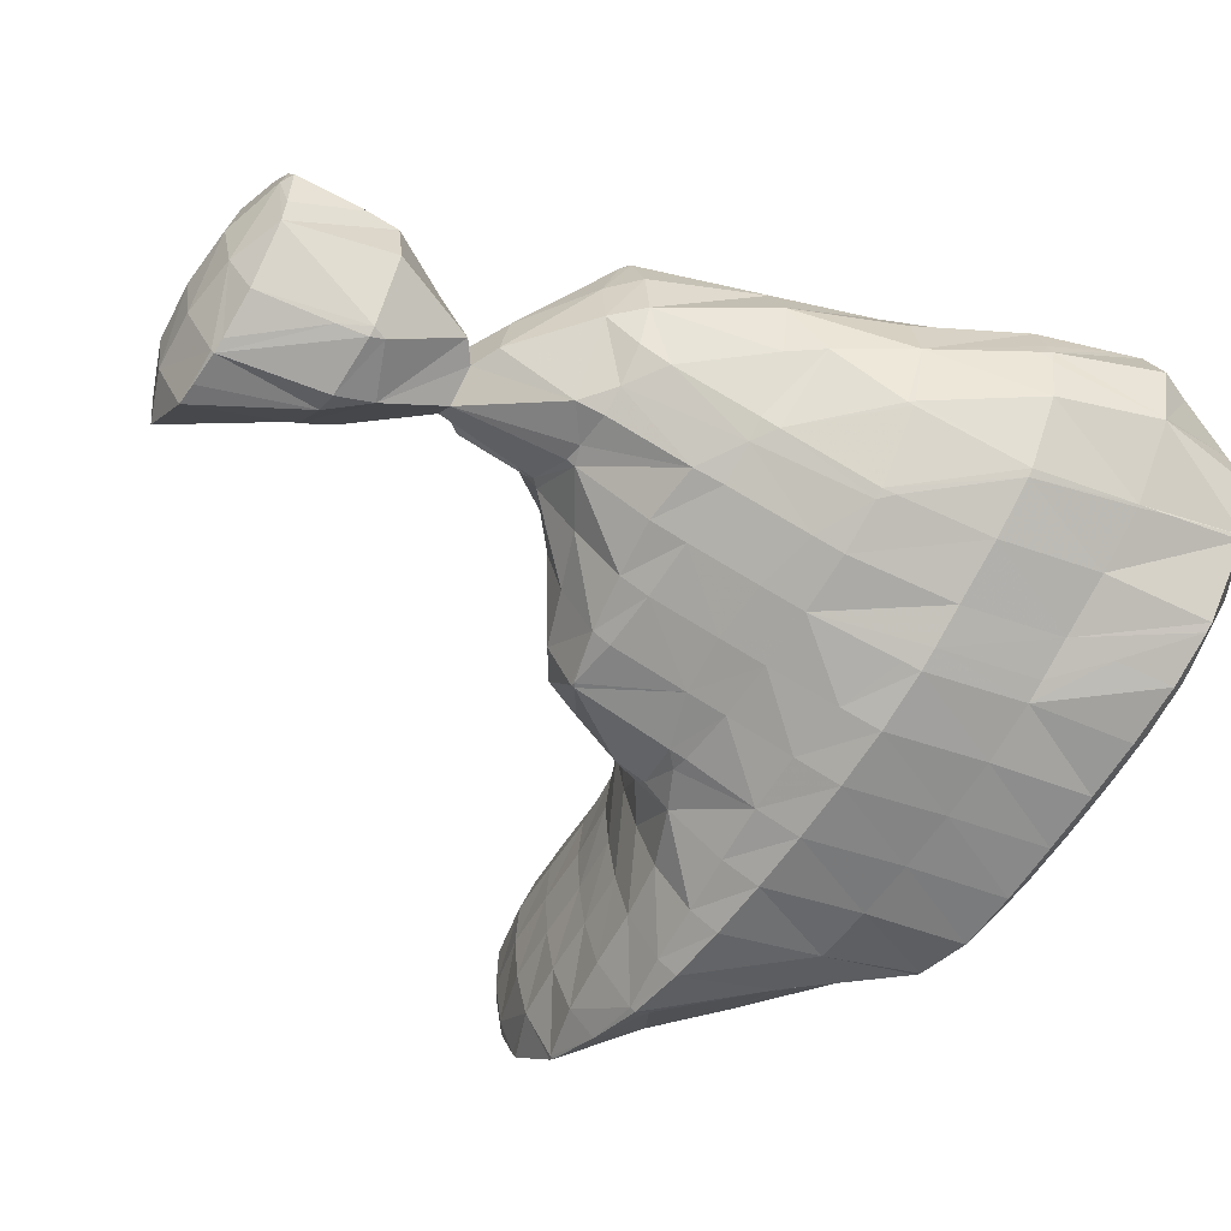
<metadata>
{"format":"obj","ext":"obj","renderer":"f3d","projection":"perspective","resolution":1024,"background":"white","views":[{"elev":-28.1,"azim":-124.4,"up":"+Y"}]}
</metadata>
<code>
v 221.9 170.6 101.7
v 221.9 170.9 101.8
v 221.8 170.7 101.8
v 221 169.1 101.5
v 221.4 169 101.2
v 220.7 168.2 101
v 221.4 172.7 102.2
v 220.8 173.5 102.4
v 220.6 173.1 102.7
v 219.8 171.5 102.8
v 219.1 170 102.5
v 220.1 167.8 100.8
v 218.4 168.5 101.8
v 217.8 167 100.7
v 218 167 100.6
v 217.8 166.9 100.6
v 219.3 175.1 102.8
v 218.7 174 103.3
v 217.9 172.4 103.3
v 217.2 170.9 102.9
v 216.5 169.4 102.4
v 215.9 167.9 101.4
v 215.6 167.2 100.6
v 218.2 176.2 103.1
v 217.8 176.7 103.1
v 217.7 176.5 103.3
v 216.9 174.9 103.8
v 216.1 173.4 103.6
v 215.4 171.9 103.2
v 214.7 170.4 102.7
v 214.1 168.9 101.7
v 213.8 168.1 100.7
v 216.3 178 103.4
v 215.9 177.5 103.8
v 215.1 175.9 104.1
v 214.4 174.4 103.9
v 213.6 172.9 103.5
v 212.9 171.3 102.9
v 212.3 169.9 101.9
v 212.1 169.1 100.9
v 214.6 179.2 103.6
v 214.3 178.5 104
v 213.4 177 104.3
v 212.6 175.4 104
v 211.9 173.9 103.6
v 211.2 172.3 103
v 210.6 170.9 102
v 210.4 170.2 101.1
v 213 180.3 103.8
v 212.6 179.6 104.2
v 211.7 178 104.4
v 211 176.4 104.2
v 210.2 174.9 103.8
v 209.5 173.4 103.2
v 208.9 171.9 102.1
v 208.7 171.3 101.3
v 211.3 181.2 103.9
v 211 180.7 104.2
v 210.1 179.1 104.5
v 209.3 177.5 104.3
v 208.6 176 103.9
v 207.8 174.4 103.2
v 207.2 172.9 102.1
v 207.1 172.5 101.5
v 209.8 181.6 103.9
v 209.4 181.7 103.9
v 208.5 180.2 104.3
v 207.7 178.6 104.2
v 206.9 177 103.8
v 206.2 175.5 103.1
v 205.9 173.9 101.8
v 205.7 174.1 101.9
v 207.2 181.3 103.7
v 207 181.2 103.6
v 206.2 179.8 103.7
v 205.4 178.2 103.4
v 204.7 176.7 102.5
v 204.7 176.6 102.4
v 205.7 180.2 103.3
v 204.8 178.7 102.9
v 204.7 176.7 102.4
v 227.8 172.2 98.81
v 227.7 172.4 98.87
v 227.6 172.2 98.95
v 226.8 170.7 99.09
v 227.9 170.4 98.3
v 226.1 169.2 98.61
v 227 168.9 97.89
v 225.5 167.7 97.6
v 225.6 167.7 97.53
v 225.5 167.6 97.52
v 226.6 174.4 99.44
v 226.4 174.7 99.51
v 226.3 174.5 99.61
v 225.4 173 100.2
v 224.7 171.4 100.3
v 223.9 169.9 100
v 223.3 168.4 99.36
v 223.4 166.8 97.25
v 222.8 167 97.9
v 222.7 166.6 97.19
v 224.8 176.3 99.95
v 224.2 175.3 100.6
v 223.4 173.8 101
v 222.6 172.2 101.5
v 220.4 167.7 100.5
v 220.3 166.5 97.08
v 223.5 177.5 100.3
v 223.1 177.8 100.3
v 223 177.7 100.5
v 222.2 176.1 101.2
v 221.4 174.6 101.7
v 220.2 166.5 97.09
v 218.3 166.9 97.14
v 221.5 179.1 100.6
v 221.2 178.6 101.1
v 220.4 177.1 101.7
v 219.5 175.5 102.4
v 216.4 167.7 97.28
v 219.9 180.4 100.8
v 219.5 179.7 101.4
v 218.6 178.1 102.2
v 214.6 168.6 97.45
v 218.4 181.5 101
v 217.9 180.8 101.6
v 216.9 179.1 102.5
v 212.8 169.6 97.64
v 216.7 182.5 101.1
v 216.3 181.9 101.6
v 215.3 180.2 102.7
v 211.1 170.7 97.85
v 215 183.2 101.2
v 214.8 183.1 101.3
v 213.7 181.3 102.7
v 209.6 172.1 98.11
v 214.6 183.3 101.2
v 213 183.7 101.1
v 212.2 182.5 102.3
v 209.1 172.6 98.23
v 207.7 173.2 99.83
v 208.2 173.7 98.44
v 211 184 101.1
v 210.9 183.7 101.4
v 209.5 181.9 103.7
v 206.7 175.3 98.75
v 210.6 184 101.1
v 208.8 183.8 100.9
v 208.4 183.2 101.6
v 207.1 181.4 103.5
v 205.5 177 99.09
v 205.2 176.9 100.1
v 205.4 177 99.11
v 208.1 183.7 100.8
v 206.2 182.9 100.5
v 206.1 182.8 100.7
v 205.1 181.1 101.1
v 204.6 179.7 99.69
v 204.6 179.7 99.68
v 206.1 182.9 100.5
v 204.8 181.6 100.1
v 233.1 170.9 95.01
v 233 172.2 95.36
v 232.4 171 95.61
v 231.5 169.5 95.41
v 232.5 169.3 94.57
v 230.8 167.9 94.79
v 231.5 167.8 94.17
v 230.4 166.7 93.87
v 232.6 172.9 95.57
v 231.4 173.9 95.83
v 231 173.3 96.33
v 230 171.6 97.06
v 229.2 170 97.16
v 228.5 168.5 96.56
v 230.1 166.5 93.82
v 227.9 167.1 95.51
v 227.5 165.7 93.71
v 227.7 165.7 93.57
v 227.5 165.6 93.56
v 229.5 174.9 96.13
v 228.7 174 97.48
v 225.2 166.4 95.49
v 225.1 165.6 93.52
v 227.5 175.9 96.4
v 222.8 165.9 94.02
v 223.3 165.7 93.52
v 222.9 165.8 93.52
v 225.7 177 96.7
v 220.3 166.4 96.97
v 220.8 166.3 93.61
v 224.8 177.7 96.88
v 224 178.4 97.04
v 218.9 167.1 93.76
v 222.4 179.6 97.3
v 217.1 168 93.93
v 220.8 180.8 97.5
v 215.3 168.9 94.11
v 219.2 182 97.67
v 213.6 170 94.31
v 217.6 183 97.81
v 211.9 171.1 94.52
v 215.9 184 97.92
v 210.3 172.5 94.78
v 214.1 184.6 97.95
v 214.1 184.7 97.95
v 209.8 173.1 94.9
v 208.9 174.1 95.11
v 212 184.7 97.83
v 207.5 175.7 95.42
v 211.1 184.6 97.75
v 209.6 184.3 97.58
v 206.4 177.3 95.74
v 206.2 177.5 95.8
v 208.9 184 97.48
v 206.4 182.9 99.59
v 207.1 183.1 97.16
v 206.4 182.1 96.89
v 205.7 179.8 96.31
v 205.9 181.3 96.66
v 206 181.7 96.77
v 232.6 171.2 94.68
v 231.9 169.6 94.13
v 231.1 168 93.83
v 231.3 173.5 95.31
v 230.7 172 94.27
v 230 170.5 93.69
v 229.3 168.9 93.3
v 228.5 167.4 93.14
v 227.5 165.7 93.5
v 229.3 174.3 95.25
v 228.8 172.8 94.22
v 228.1 171.3 93.61
v 227.4 169.8 93.2
v 226.6 168.3 92.95
v 225.8 166.7 93.04
v 227.4 175.1 95.25
v 226.8 173.7 94.22
v 226.2 172.2 93.6
v 225.5 170.7 93.18
v 224.7 169.2 92.9
v 223.9 167.6 92.84
v 223 165.9 93.41
v 225.5 176 95.16
v 225 174.6 94.07
v 224.4 173.1 93.43
v 223.7 171.6 93.06
v 222.9 170.1 92.81
v 222.1 168.5 92.74
v 221.2 166.9 93.19
v 224 178.2 96.67
v 223.8 177 94.88
v 223.4 175.6 93.55
v 222.8 174.2 92.75
v 222 172.6 92.52
v 221.2 171.1 92.43
v 220.4 169.5 92.53
v 219.4 167.8 93.12
v 222.4 179.2 96.42
v 222.1 178 94.57
v 222.2 176.5 92.89
v 221.9 177 93
v 222.3 174.6 92.38
v 221.3 173.2 91.98
v 220.1 172 91.61
v 219.4 171.6 91.48
v 218.8 170.6 91.89
v 217.7 168.8 93.04
v 220.8 180.3 96.33
v 220.6 179.1 94.18
v 220.5 178.7 93.39
v 217.7 171.3 91.35
v 217.1 171.4 91.34
v 215.9 169.8 93
v 219.2 181.5 96.28
v 219.5 180.1 93.67
v 219.2 180.4 93.74
v 215.2 172.1 91.43
v 214.2 170.8 93.11
v 217.6 182.6 96.37
v 217.7 181.9 93.99
v 213.4 173 91.58
v 212.4 171.8 93.45
v 216 183.7 96.77
v 216.1 183 94.17
v 211.7 174.1 91.76
v 210.6 172.8 94.29
v 214.4 184 94.29
v 210.1 175.3 91.98
v 212.4 184.6 95.18
v 213 184.4 94.31
v 212.5 184.5 94.3
v 208.9 176.6 92.23
v 208.6 176.8 92.67
v 208.7 176.9 92.29
v 210.1 184.1 94.6
v 210.3 184.2 94.08
v 210.1 184 94.05
v 207.8 179.4 92.82
v 208.8 183 93.73
v 206.2 181.7 96.46
v 207.9 181.5 93.33
v 207.7 179.5 92.85
v 222 176.8 92.49
v 221.6 175.5 90.8
v 221 174.1 90.08
v 219.9 172.3 90.76
v 221.1 178.4 89.95
v 221.1 176.4 89.26
v 221.1 178.3 89.71
v 220.7 174.7 88.81
v 218.9 173.8 88.5
v 218.9 173.7 88.58
v 217.3 171.7 90.93
v 219.6 180.6 92.16
v 221.1 178.5 89.76
v 220.1 180.8 90.28
v 218.8 173.8 88.5
v 217 174.3 88.54
v 215.8 172.8 90.45
v 219.7 181.3 90.4
v 218.7 182.4 90.6
v 215.2 175.2 88.68
v 214.1 173.9 90.41
v 217.2 183.6 90.8
v 213.5 176.2 88.85
v 212.4 174.9 90.64
v 215.4 184.5 90.92
v 211.9 177.5 89.07
v 210.6 175.9 91.2
v 214.3 184.9 90.94
v 213.5 185 90.91
v 211 178.6 89.28
v 210.2 178.8 89.84
v 210.5 179.2 89.41
v 211.6 184.5 90.7
v 210.4 183.2 90.35
v 210 181.3 89.87
v 209.2 181.4 90.97
v 210.3 183.1 90.31
v 207.9 179.5 92.67
v 210.3 183.2 90.33
v 220.6 177 88.7
v 219.9 175.4 88.24
v 220 179.8 88.29
v 219.2 178.2 87.8
v 218.3 176.6 87.73
v 217.3 174.8 88.17
v 220.2 182.5 87.11
v 220.1 183.4 87.31
v 219.3 180.9 86.7
v 218.3 180 86.45
v 218 179.5 86.56
v 216.9 177.7 87.19
v 215.7 175.9 88.03
v 219 185.4 87.72
v 218.9 185.5 87.74
v 218.9 185.4 87.83
v 217.8 179.7 86.35
v 215.7 179.2 86.13
v 215.5 179 86.3
v 214.1 177 87.95
v 217.5 186.4 87.87
v 217.2 186.5 87.89
v 215 179.4 86.13
v 213.7 179.8 86.16
v 212.3 178 88.27
v 214.2 185.7 89.08
v 214.9 186.3 87.73
v 213.1 180.5 86.31
v 211.9 181 87.26
v 212.5 181.8 86.57
v 214.5 186.1 87.66
v 213.3 184.7 87.29
v 210.4 183.2 90.28
v 212.5 183.1 86.88
v 220.2 183.1 85.74
v 219.6 181.6 84.7
v 218.9 185.5 87.64
v 218.8 184.3 85.02
v 219.1 182.4 83.48
v 218.6 183.3 83.66
v 218 180.9 83.09
v 217.2 180.8 83.01
v 216.9 185.2 85.97
v 217.8 183.2 83.6
v 216.4 183.8 84.51
v 215.7 182.2 83.7
v 216.5 181.9 83.24
v 214.1 180.2 85.41
v 214.8 186 87.4
v 214.1 184.5 86.35
v 213.3 182.9 85.89
v 221.6 182.3 80
v 221.5 183.1 80.17
v 220.6 182.2 81.84
v 220 180.7 80.68
v 220.6 180.8 79.6
v 220.1 180.4 79.49
v 220.3 185.2 80.61
v 217.4 180.1 80.59
v 218.4 179.9 79.32
v 217.6 180 79.3
v 217 184.2 82.55
v 218.5 186.1 80.74
v 216 182.4 82.79
v 215.9 181.3 80
v 216 181.2 79.51
v 216.3 185.5 80.52
v 215.4 183.9 80.11
v 215.8 181.5 79.57
v 223.5 184.7 77.08
v 223.3 185.1 77.15
v 223 184.8 77.79
v 224 182.3 76.54
v 223 180.7 76.13
v 220.7 180.1 75.9
v 221.8 186.5 77.42
v 220.4 185.2 80.52
v 219.9 180.4 75.94
v 218.8 180.9 76.02
v 220 187.5 77.58
v 218.8 186.4 80.19
v 218.4 181.2 76.08
v 216.3 181.6 78.61
v 217.4 182.5 76.32
v 218.7 187.6 77.53
v 216.4 185.9 79.48
v 217.5 187.1 77.37
v 216.6 185.3 76.94
v 216.5 184.5 76.76
v 216.8 186.5 77.22
v 223.3 184.9 76.98
v 222.6 183.4 75.98
v 221.7 181.8 75.62
v 221.6 186 76.83
v 220.9 184.5 75.95
v 220 182.8 75.62
v 218.9 181 75.95
v 219.9 187 77.05
v 219.1 185.5 76.21
v 218.2 183.8 75.98
v 217.2 186.4 76.97
g foo
f 1 2 3
f 1 3 4
f 1 4 5
f 6 5 4
f 7 8 9
f 7 9 2
f 2 9 3
f 3 9 10
f 11 4 10
f 4 3 10
f 6 4 12
f 12 4 13
f 13 4 11
f 12 13 14
f 12 14 15
f 16 15 14
f 17 18 9
f 17 9 8
f 19 10 18
f 10 9 18
f 20 11 19
f 11 10 19
f 21 13 20
f 13 11 20
f 22 14 21
f 14 13 21
f 16 14 22
f 16 22 23
f 24 25 26
f 24 26 17
f 17 26 18
f 18 26 27
f 28 19 27
f 19 18 27
f 29 20 28
f 20 19 28
f 30 21 29
f 21 20 29
f 31 22 30
f 22 21 30
f 23 22 31
f 23 31 32
f 33 34 26
f 33 26 25
f 35 27 34
f 27 26 34
f 36 28 35
f 28 27 35
f 37 29 36
f 29 28 36
f 38 30 37
f 30 29 37
f 39 31 38
f 31 30 38
f 32 31 39
f 32 39 40
f 41 42 34
f 41 34 33
f 43 35 42
f 35 34 42
f 44 36 43
f 36 35 43
f 45 37 44
f 37 36 44
f 46 38 45
f 38 37 45
f 47 39 46
f 39 38 46
f 40 39 47
f 40 47 48
f 49 50 42
f 49 42 41
f 51 43 50
f 43 42 50
f 52 44 51
f 44 43 51
f 53 45 52
f 45 44 52
f 54 46 53
f 46 45 53
f 55 47 54
f 47 46 54
f 48 47 55
f 48 55 56
f 57 58 50
f 57 50 49
f 59 51 58
f 51 50 58
f 60 52 59
f 52 51 59
f 61 53 60
f 53 52 60
f 62 54 61
f 54 53 61
f 63 55 62
f 55 54 62
f 56 55 63
f 56 63 64
f 57 65 58
f 66 67 65
f 65 67 58
f 58 67 59
f 68 60 67
f 60 59 67
f 69 61 68
f 61 60 68
f 70 62 69
f 62 61 69
f 71 63 72
f 72 63 70
f 70 63 62
f 71 64 63
f 66 73 67
f 74 75 73
f 73 75 67
f 67 75 68
f 76 69 75
f 69 68 75
f 77 70 76
f 70 69 76
f 72 70 77
f 72 77 78
f 74 79 75
f 80 76 75
f 80 75 79
f 81 77 76
f 81 76 80
f 81 78 77
f 82 83 84
f 82 84 85
f 82 85 86
f 86 85 87
f 86 87 88
f 88 87 89
f 88 89 90
f 91 90 89
f 92 93 94
f 92 94 83
f 83 94 84
f 84 94 95
f 96 85 95
f 85 84 95
f 97 87 96
f 87 85 96
f 98 89 97
f 89 87 97
f 91 89 99
f 99 89 100
f 100 89 98
f 101 99 100
f 102 103 94
f 102 94 93
f 104 95 103
f 95 94 103
f 105 96 104
f 96 95 104
f 2 1 105
f 1 97 105
f 97 96 105
f 98 1 5
f 98 97 1
f 5 6 98
f 6 106 98
f 106 100 98
f 101 100 106
f 101 106 107
f 108 109 110
f 108 110 102
f 102 110 103
f 103 110 111
f 112 104 111
f 104 103 111
f 8 7 112
f 7 105 112
f 105 104 112
f 105 7 2
f 106 6 12
f 107 106 113
f 106 12 113
f 12 15 113
f 114 113 15
f 114 15 16
f 115 116 110
f 115 110 109
f 117 111 116
f 111 110 116
f 118 112 117
f 112 111 117
f 112 17 8
f 112 118 17
f 23 119 16
f 119 114 16
f 120 121 116
f 120 116 115
f 122 117 121
f 117 116 121
f 25 24 122
f 24 118 122
f 118 117 122
f 118 24 17
f 32 123 23
f 123 119 23
f 124 125 121
f 124 121 120
f 126 122 125
f 122 121 125
f 122 33 25
f 122 126 33
f 40 127 32
f 127 123 32
f 128 129 125
f 128 125 124
f 130 126 129
f 126 125 129
f 126 41 33
f 126 130 41
f 48 131 40
f 131 127 40
f 132 133 129
f 132 129 128
f 134 130 133
f 130 129 133
f 130 49 41
f 130 134 49
f 56 135 48
f 135 131 48
f 132 136 133
f 137 138 136
f 136 138 133
f 133 138 134
f 134 57 49
f 134 138 57
f 139 140 141
f 139 135 140
f 140 135 64
f 64 135 56
f 142 143 138
f 142 138 137
f 65 57 144
f 57 138 144
f 138 143 144
f 144 66 65
f 140 71 141
f 71 72 141
f 72 145 141
f 140 64 71
f 142 146 143
f 147 148 146
f 146 148 143
f 143 148 144
f 73 66 149
f 66 144 149
f 144 148 149
f 149 74 73
f 150 151 152
f 150 145 151
f 151 145 78
f 78 145 72
f 147 153 148
f 154 155 153
f 153 155 148
f 148 155 149
f 79 74 156
f 74 149 156
f 149 155 156
f 156 157 79
f 157 158 79
f 158 80 79
f 151 81 152
f 152 81 158
f 158 81 80
f 151 78 81
f 154 159 155
f 160 156 155
f 160 155 159
f 160 157 156
f 161 162 163
f 161 163 164
f 161 164 165
f 165 164 166
f 165 166 167
f 168 167 166
f 169 170 171
f 169 171 162
f 162 171 163
f 163 171 172
f 173 164 172
f 164 163 172
f 174 166 173
f 166 164 173
f 168 166 175
f 175 166 176
f 176 166 174
f 175 176 177
f 175 177 178
f 179 178 177
f 180 181 171
f 180 171 170
f 83 82 181
f 82 172 181
f 172 171 181
f 173 82 86
f 173 172 82
f 174 86 88
f 174 173 86
f 176 88 90
f 176 174 88
f 90 91 176
f 91 182 176
f 182 177 176
f 179 177 182
f 179 182 183
f 181 180 92
f 92 180 93
f 93 180 184
f 181 92 83
f 182 91 99
f 182 99 101
f 182 101 185
f 182 185 183
f 183 185 186
f 187 186 185
f 93 184 102
f 184 188 102
f 189 101 107
f 189 185 101
f 187 185 189
f 187 189 190
f 191 192 109
f 191 109 108
f 102 191 108
f 102 188 191
f 189 107 113
f 113 114 189
f 189 114 190
f 190 114 193
f 109 192 115
f 192 194 115
f 119 195 114
f 195 193 114
f 115 194 120
f 194 196 120
f 123 197 119
f 197 195 119
f 120 196 124
f 196 198 124
f 127 199 123
f 199 197 123
f 124 198 128
f 198 200 128
f 131 201 127
f 201 199 127
f 128 200 132
f 200 202 132
f 135 203 131
f 203 201 131
f 202 204 136
f 202 136 132
f 136 205 137
f 136 204 205
f 141 206 139
f 141 207 206
f 206 203 135
f 206 135 139
f 137 205 142
f 205 208 142
f 145 209 141
f 209 207 141
f 208 210 146
f 208 146 142
f 146 211 147
f 146 210 211
f 152 212 150
f 152 213 212
f 212 209 145
f 212 145 150
f 211 214 153
f 211 153 147
f 215 154 216
f 154 153 216
f 153 214 216
f 217 215 216
f 157 218 158
f 157 219 218
f 218 213 152
f 218 152 158
f 215 159 154
f 217 220 215
f 215 220 159
f 159 220 160
f 220 219 157
f 220 157 160
f 221 162 161
f 221 161 165
f 221 165 222
f 222 165 167
f 222 167 223
f 223 167 168
f 224 170 169
f 162 221 169
f 169 221 224
f 224 221 225
f 226 225 222
f 225 221 222
f 227 226 223
f 226 222 223
f 175 228 168
f 168 228 223
f 223 228 227
f 228 175 178
f 228 178 229
f 229 178 179
f 230 180 170
f 230 170 224
f 231 230 225
f 230 224 225
f 232 231 226
f 231 225 226
f 233 232 227
f 232 226 227
f 234 233 228
f 233 227 228
f 235 234 229
f 234 228 229
f 229 179 183
f 229 183 235
f 236 184 180
f 236 180 230
f 237 236 231
f 236 230 231
f 238 237 232
f 237 231 232
f 239 238 233
f 238 232 233
f 240 239 234
f 239 233 234
f 241 240 235
f 240 234 235
f 186 242 183
f 183 242 235
f 235 242 241
f 242 186 187
f 243 188 184
f 243 184 236
f 244 243 237
f 243 236 237
f 245 244 238
f 244 237 238
f 246 245 239
f 245 238 239
f 247 246 240
f 246 239 240
f 248 247 241
f 247 240 241
f 249 248 242
f 248 241 242
f 242 187 190
f 242 190 249
f 250 192 191
f 188 243 191
f 191 243 250
f 250 243 251
f 252 251 244
f 251 243 244
f 253 252 245
f 252 244 245
f 254 253 246
f 253 245 246
f 255 254 247
f 254 246 247
f 256 255 248
f 255 247 248
f 257 256 249
f 256 248 249
f 249 190 193
f 249 193 257
f 258 194 192
f 258 192 250
f 259 258 251
f 258 250 251
f 260 261 252
f 261 259 252
f 259 251 252
f 262 252 253
f 262 260 252
f 263 253 254
f 263 262 253
f 264 254 255
f 264 263 254
f 265 264 266
f 264 255 266
f 255 256 266
f 267 266 257
f 266 256 257
f 257 193 195
f 257 195 267
f 268 196 194
f 268 194 258
f 269 268 259
f 268 258 259
f 261 269 259
f 261 270 269
f 265 266 271
f 272 271 273
f 271 266 273
f 266 267 273
f 267 195 197
f 267 197 273
f 274 198 196
f 274 196 268
f 275 276 269
f 276 274 269
f 274 268 269
f 275 269 270
f 277 273 278
f 277 272 273
f 273 197 199
f 273 199 278
f 279 200 198
f 279 198 274
f 276 279 274
f 276 280 279
f 281 278 282
f 281 277 278
f 278 199 201
f 278 201 282
f 283 202 200
f 283 200 279
f 280 283 279
f 280 284 283
f 285 282 286
f 285 281 282
f 282 201 203
f 282 203 286
f 283 204 202
f 204 283 205
f 283 284 205
f 284 287 205
f 286 206 285
f 206 207 285
f 207 288 285
f 286 203 206
f 289 208 290
f 290 208 287
f 287 208 205
f 291 289 290
f 292 293 294
f 292 288 293
f 293 288 209
f 209 288 207
f 289 210 208
f 211 210 289
f 211 289 291
f 211 291 295
f 295 291 296
f 297 295 296
f 293 212 294
f 212 213 294
f 213 298 294
f 293 209 212
f 295 214 211
f 297 299 295
f 295 299 214
f 214 299 216
f 300 217 301
f 217 216 301
f 216 299 301
f 219 300 218
f 300 301 218
f 301 302 218
f 302 298 213
f 302 213 218
f 300 220 217
f 300 219 220
f 303 261 260
f 303 260 262
f 303 262 304
f 304 262 263
f 304 263 305
f 305 263 264
f 305 264 306
f 306 264 265
f 307 270 261
f 307 261 303
f 308 309 304
f 309 307 304
f 307 303 304
f 310 304 305
f 310 308 304
f 311 310 312
f 310 305 312
f 305 306 312
f 271 313 265
f 265 313 306
f 306 313 312
f 313 271 272
f 314 276 275
f 275 270 307
f 275 307 315
f 275 315 314
f 314 315 316
f 315 307 309
f 311 312 317
f 318 317 319
f 317 312 319
f 312 313 319
f 313 272 277
f 313 277 319
f 320 321 314
f 314 321 276
f 276 321 280
f 320 314 316
f 322 319 323
f 322 318 319
f 319 277 281
f 319 281 323
f 280 321 284
f 321 324 284
f 325 323 326
f 325 322 323
f 323 281 285
f 323 285 326
f 284 324 287
f 324 327 287
f 328 326 329
f 328 325 326
f 326 285 288
f 326 288 329
f 327 330 290
f 327 290 287
f 290 331 291
f 290 330 331
f 332 333 334
f 292 294 333
f 292 333 332
f 292 332 329
f 329 332 328
f 329 288 292
f 331 335 296
f 331 296 291
f 296 336 297
f 296 335 336
f 337 338 339
f 337 334 338
f 334 333 338
f 333 340 338
f 333 294 298
f 333 298 340
f 336 341 299
f 336 299 297
f 338 301 339
f 339 301 341
f 341 301 299
f 340 302 301
f 340 301 338
f 340 298 302
f 342 309 308
f 342 308 310
f 342 310 343
f 343 310 311
f 344 316 315
f 309 342 315
f 315 342 344
f 344 342 345
f 346 345 343
f 345 342 343
f 317 347 311
f 311 347 343
f 343 347 346
f 347 317 318
f 348 349 321
f 348 321 320
f 316 344 320
f 344 350 320
f 350 348 320
f 351 350 352
f 350 344 352
f 344 345 352
f 353 352 346
f 352 345 346
f 354 353 347
f 353 346 347
f 347 318 322
f 347 322 354
f 355 356 357
f 355 357 349
f 357 324 349
f 324 321 349
f 351 352 358
f 359 358 360
f 358 352 360
f 352 353 360
f 361 360 354
f 360 353 354
f 354 322 325
f 354 325 361
f 356 362 357
f 357 362 324
f 362 363 324
f 363 327 324
f 359 360 364
f 365 364 366
f 364 360 366
f 360 361 366
f 361 325 328
f 361 328 366
f 330 327 367
f 367 327 368
f 368 327 363
f 367 331 330
f 369 370 371
f 332 334 370
f 332 370 369
f 332 369 366
f 366 369 365
f 366 328 332
f 368 372 367
f 367 372 331
f 331 372 335
f 335 372 373
f 374 336 375
f 336 335 375
f 335 373 375
f 337 339 374
f 337 374 375
f 337 375 370
f 370 375 371
f 370 334 337
f 374 341 336
f 374 339 341
f 376 349 348
f 376 348 350
f 376 350 377
f 377 350 351
f 378 356 355
f 349 376 355
f 355 376 378
f 378 376 379
f 380 381 377
f 381 379 377
f 379 376 377
f 377 351 380
f 351 358 380
f 358 382 380
f 383 382 358
f 383 358 359
f 378 362 356
f 362 378 363
f 363 378 384
f 384 378 379
f 381 385 379
f 385 386 379
f 386 384 379
f 385 387 386
f 385 388 387
f 388 389 387
f 389 388 383
f 389 383 364
f 359 364 383
f 389 364 365
f 390 368 363
f 390 363 384
f 391 390 386
f 390 384 386
f 392 391 387
f 391 386 387
f 371 392 369
f 369 392 389
f 389 392 387
f 389 365 369
f 390 372 368
f 391 373 372
f 391 372 390
f 392 375 373
f 392 373 391
f 392 371 375
f 393 394 395
f 393 395 396
f 393 396 397
f 398 397 396
f 395 394 380
f 380 394 381
f 381 394 399
f 396 380 382
f 396 395 380
f 396 382 383
f 396 383 400
f 396 400 398
f 398 400 401
f 402 401 400
f 385 381 403
f 403 381 404
f 404 381 399
f 403 388 385
f 403 405 388
f 383 388 400
f 388 405 400
f 405 406 400
f 402 400 406
f 402 406 407
f 404 408 403
f 409 405 403
f 409 403 408
f 410 406 405
f 410 405 409
f 410 407 406
f 411 412 413
f 394 393 413
f 413 393 411
f 411 393 414
f 397 415 393
f 415 414 393
f 416 415 397
f 416 397 398
f 417 418 413
f 417 413 412
f 413 399 394
f 413 418 399
f 401 416 398
f 401 419 416
f 420 419 401
f 420 401 402
f 421 422 418
f 421 418 417
f 418 404 399
f 418 422 404
f 423 424 425
f 423 420 424
f 424 420 407
f 407 420 402
f 421 426 422
f 427 408 404
f 427 404 422
f 427 422 428
f 428 422 426
f 427 429 408
f 429 430 408
f 430 409 408
f 424 410 425
f 425 410 430
f 430 410 409
f 424 407 410
f 428 431 427
f 431 429 427
f 432 412 411
f 432 411 414
f 432 414 433
f 433 414 415
f 433 415 434
f 434 415 416
f 435 417 412
f 435 412 432
f 436 435 433
f 435 432 433
f 437 436 434
f 436 433 434
f 419 438 416
f 416 438 434
f 434 438 437
f 438 419 420
f 439 421 417
f 439 417 435
f 440 439 436
f 439 435 436
f 441 440 437
f 440 436 437
f 425 441 423
f 423 441 438
f 438 441 437
f 438 420 423
f 439 426 421
f 426 439 428
f 428 439 442
f 442 439 440
f 429 442 430
f 430 442 441
f 441 442 440
f 441 425 430
f 442 431 428
f 442 429 431
g

</code>
